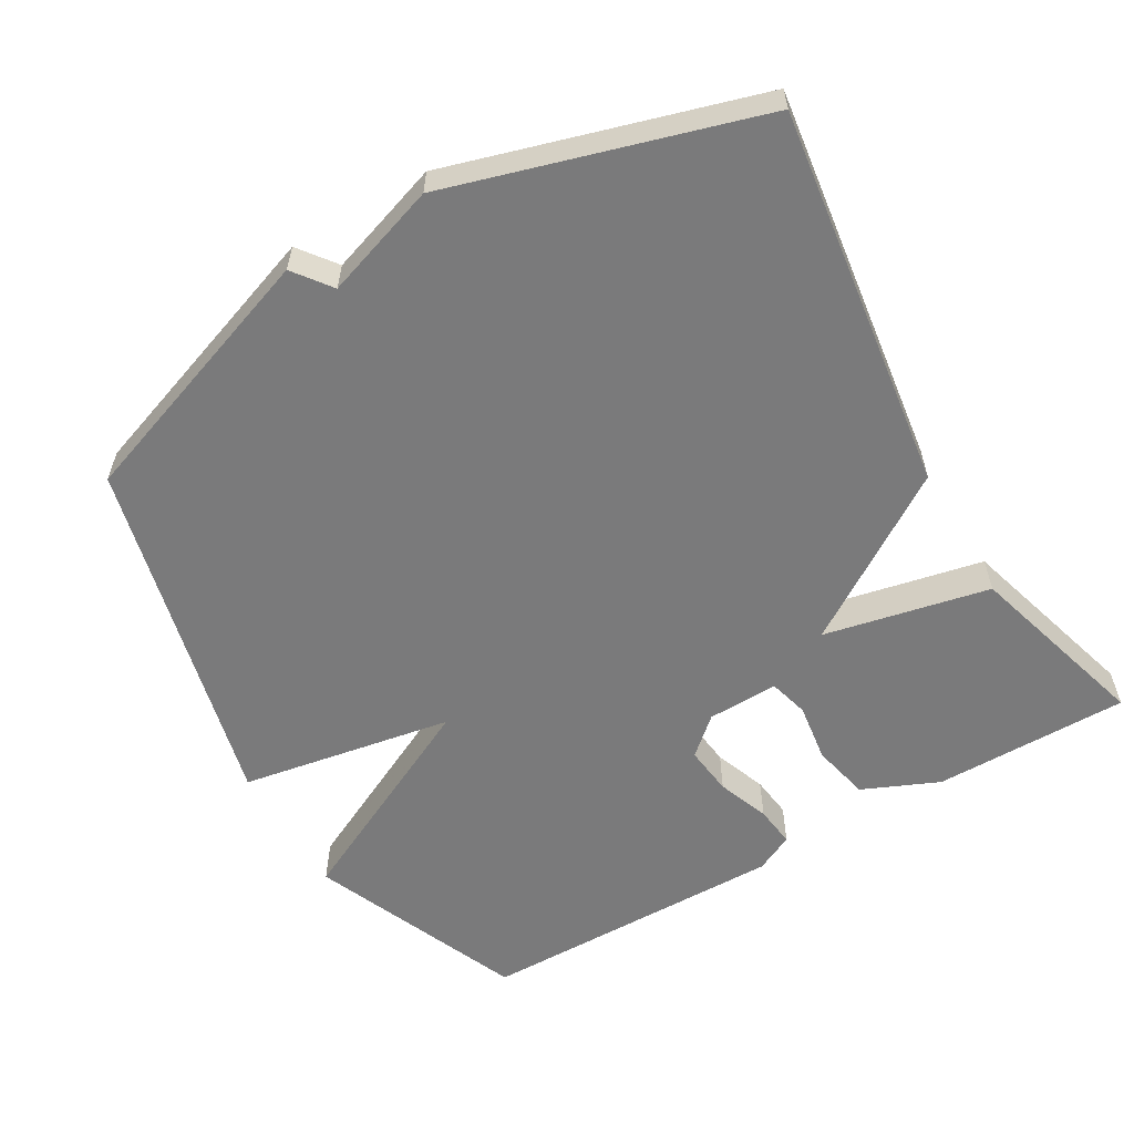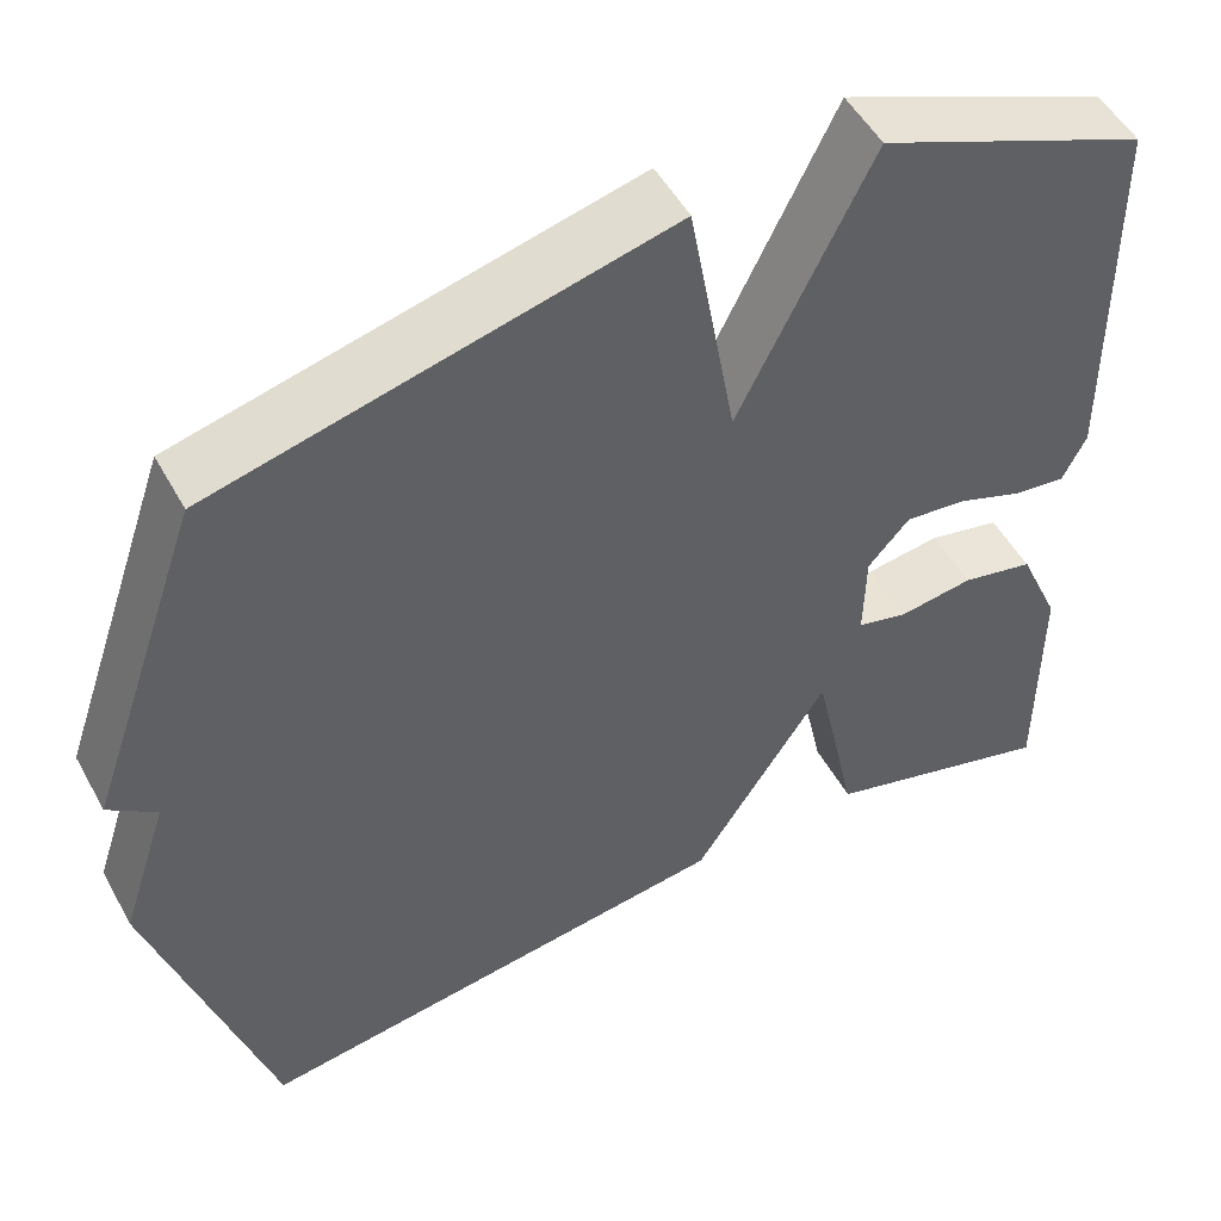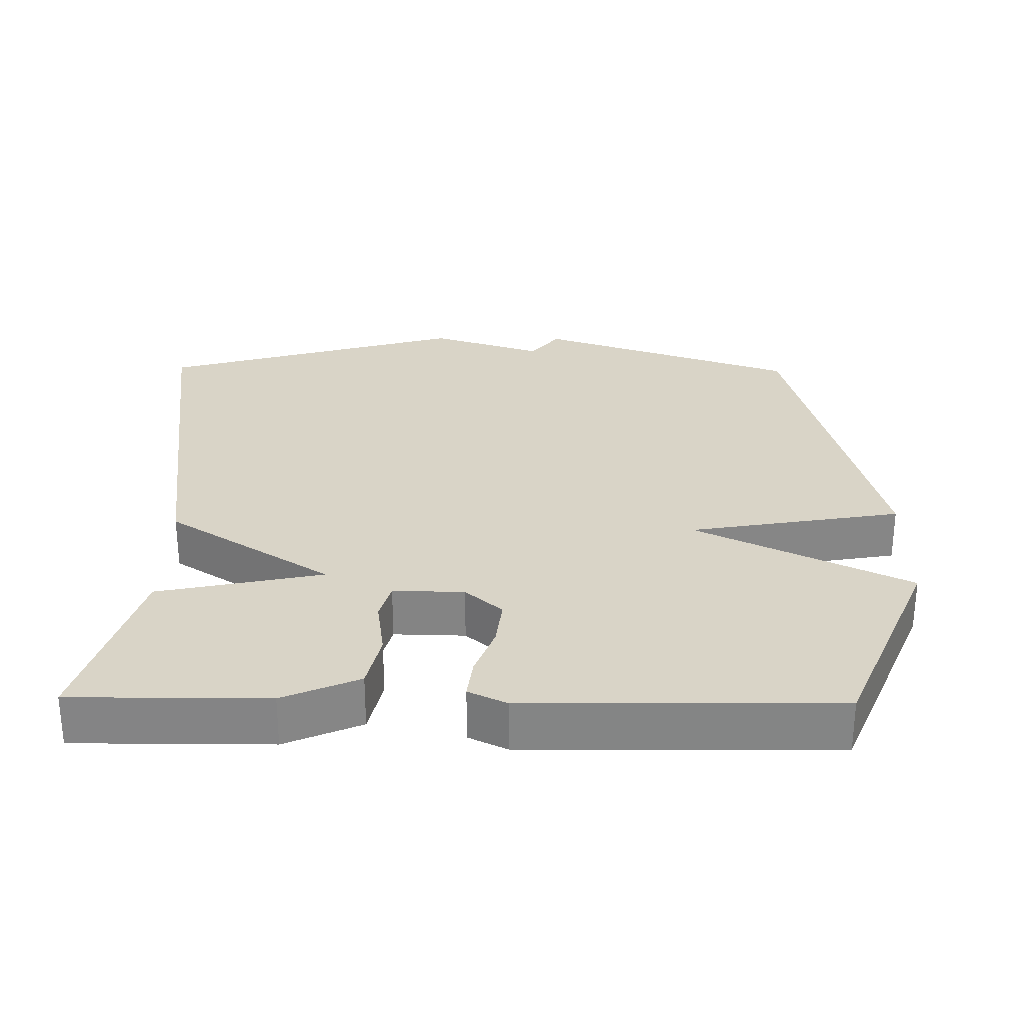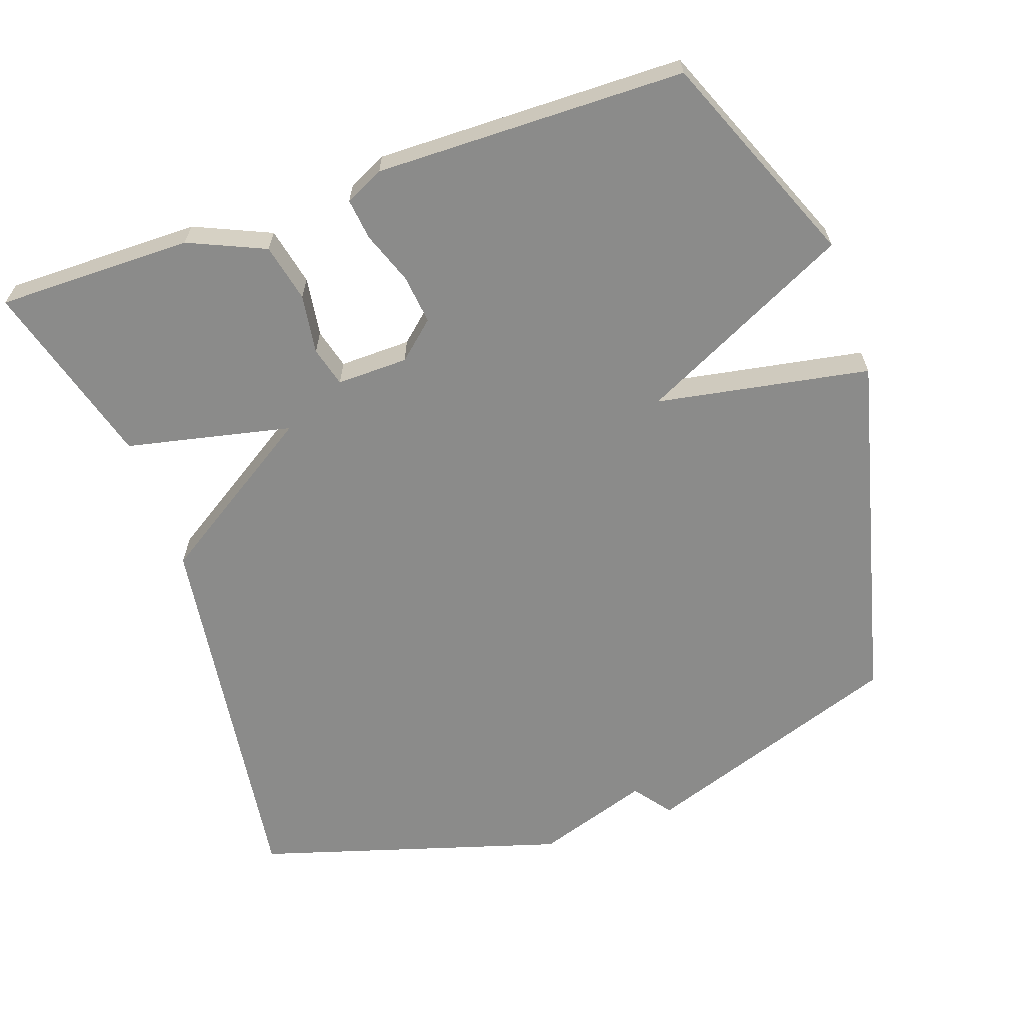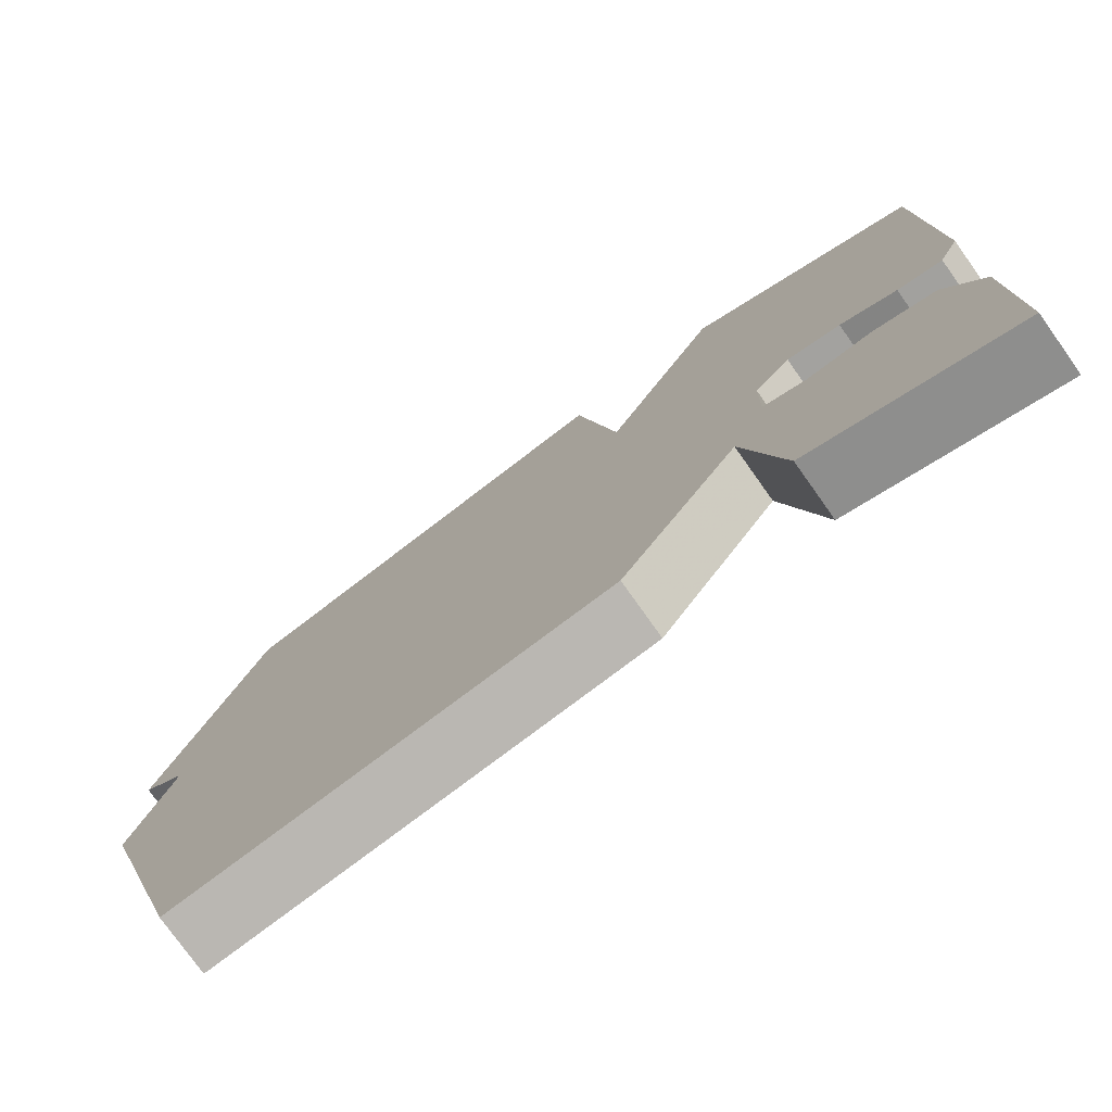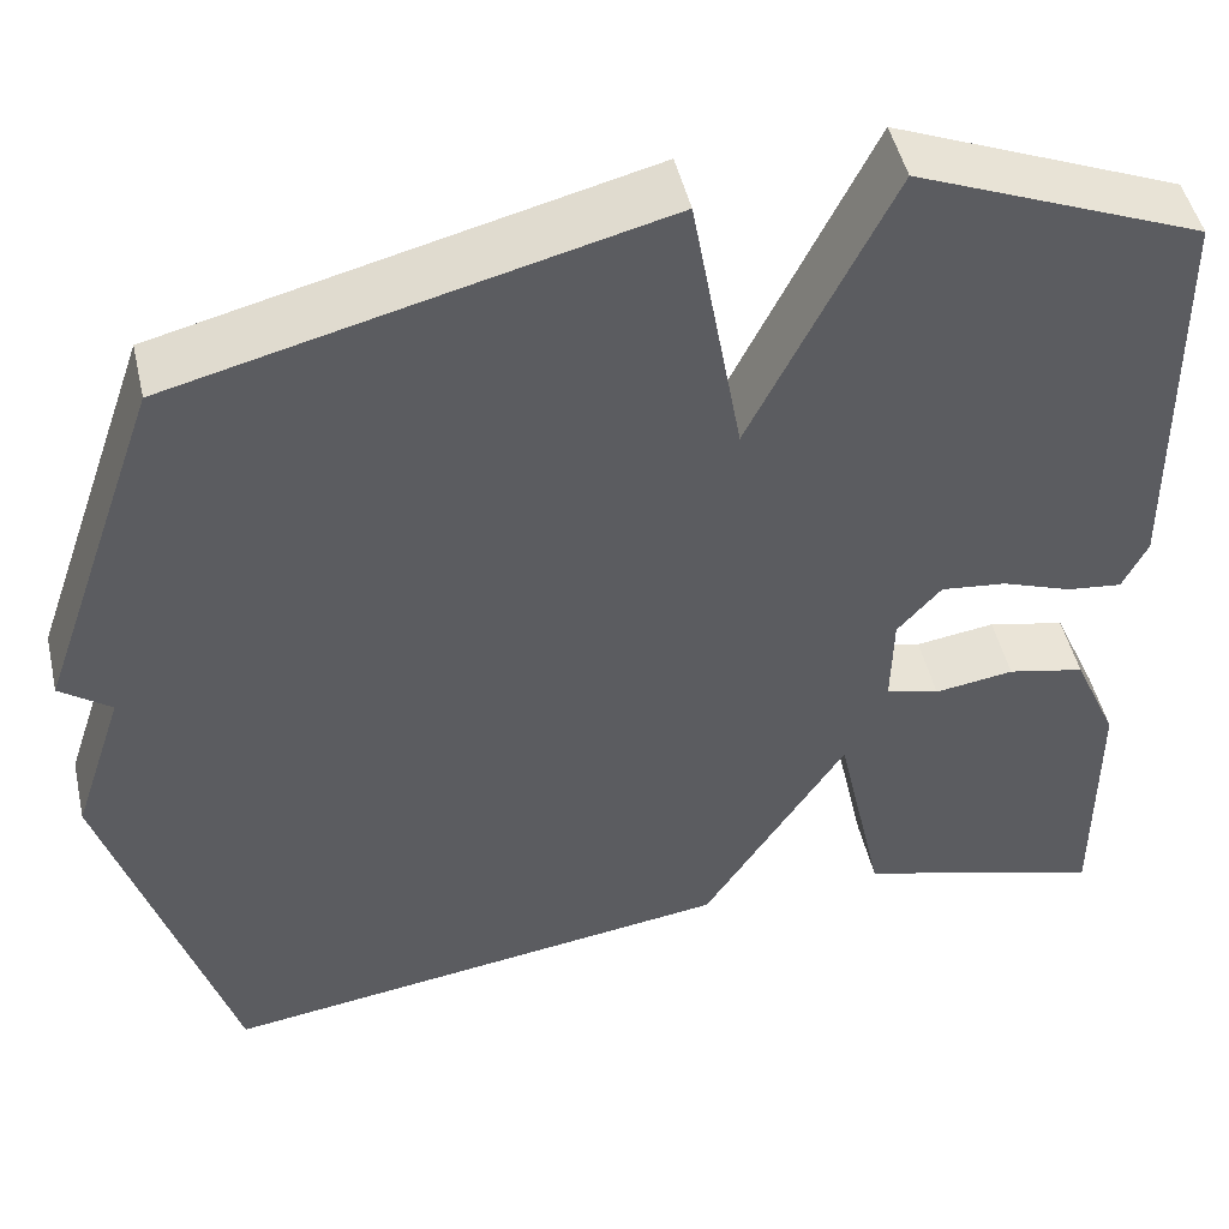
<metadata>
{"format":"obj","ext":"obj","renderer":"f3d","projection":"perspective","resolution":1024,"background":"white","views":[{"elev":-58.1,"azim":120.4,"up":"+Y"},{"elev":51.3,"azim":151.8,"up":"+Z"},{"elev":28.4,"azim":-89.2,"up":"+Y"},{"elev":-63.7,"azim":-70.9,"up":"+Y"},{"elev":-77.2,"azim":-144.6,"up":"+Z"},{"elev":48.3,"azim":167.1,"up":"+Z"}]}
</metadata>
<code>
v 0.5 0.07 0.5
v 0.629 0.07 0.131
v 0.576 0.07 0.091
v 0.629 0.07 -0.069
v 0.5 0.07 -0.5
v -0.039 0.07 -0.425
v -0.189 0.07 -0.193
v -0.239 0.07 -0.425
v -0.5 0.07 -0.5
v -0.499 0.07 -0.226
v -0.452 0.07 -0.119
v -0.371 0.07 -0.101
v -0.288 0.07 -0.113
v -0.232 0.07 -0.098
v -0.234 0.07 0.002
v -0.28 0.07 0.054
v -0.349 0.07 0.046
v -0.422 0.07 0.019
v -0.48 0.07 0.012
v -0.506 0.07 0.066
v -0.5 0.07 0.5
v -0.201 0.07 0.624
v -0.054 0.07 0.325
v -0.001 0.07 0.624
v 0.5 0 0.5
v 0.629 0 0.131
v 0.576 0 0.091
v 0.629 0 -0.069
v 0.5 0 -0.5
v -0.039 0 -0.425
v -0.189 0 -0.193
v -0.239 0 -0.425
v -0.5 0 -0.5
v -0.499 0 -0.226
v -0.452 0 -0.119
v -0.371 0 -0.101
v -0.288 0 -0.113
v -0.232 0 -0.098
v -0.234 0 0.002
v -0.28 0 0.054
v -0.349 0 0.046
v -0.422 0 0.019
v -0.48 0 0.012
v -0.506 0 0.066
v -0.5 0 0.5
v -0.201 0 0.624
v -0.054 0 0.325
v -0.001 0 0.624
f 1 2 3
f 24 1 3
f 23 24 3
f 21 22 23
f 20 21 23
f 19 20 23
f 18 19 23
f 17 18 23
f 16 17 23
f 3 4 5
f 23 3 5
f 16 23 5
f 15 16 5
f 5 6 7
f 15 5 7
f 14 15 7
f 8 9 10
f 7 8 10
f 14 7 10
f 13 14 10
f 10 11 12 13
f 27 26 25
f 27 25 48
f 27 48 47
f 47 46 45
f 47 45 44
f 47 44 43
f 47 43 42
f 47 42 41
f 47 41 40
f 29 28 27
f 29 27 47
f 29 47 40
f 29 40 39
f 31 30 29
f 31 29 39
f 31 39 38
f 34 33 32
f 34 32 31
f 34 31 38
f 34 38 37
f 37 36 35 34
f 1 25 26 2
f 2 26 27 3
f 3 27 28 4
f 4 28 29 5
f 5 29 30 6
f 6 30 31 7
f 7 31 32 8
f 8 32 33 9
f 9 33 34 10
f 10 34 35 11
f 11 35 36 12
f 12 36 37 13
f 13 37 38 14
f 14 38 39 15
f 15 39 40 16
f 16 40 41 17
f 17 41 42 18
f 18 42 43 19
f 19 43 44 20
f 20 44 45 21
f 21 45 46 22
f 22 46 47 23
f 23 47 48 24
f 24 48 25 1

</code>
